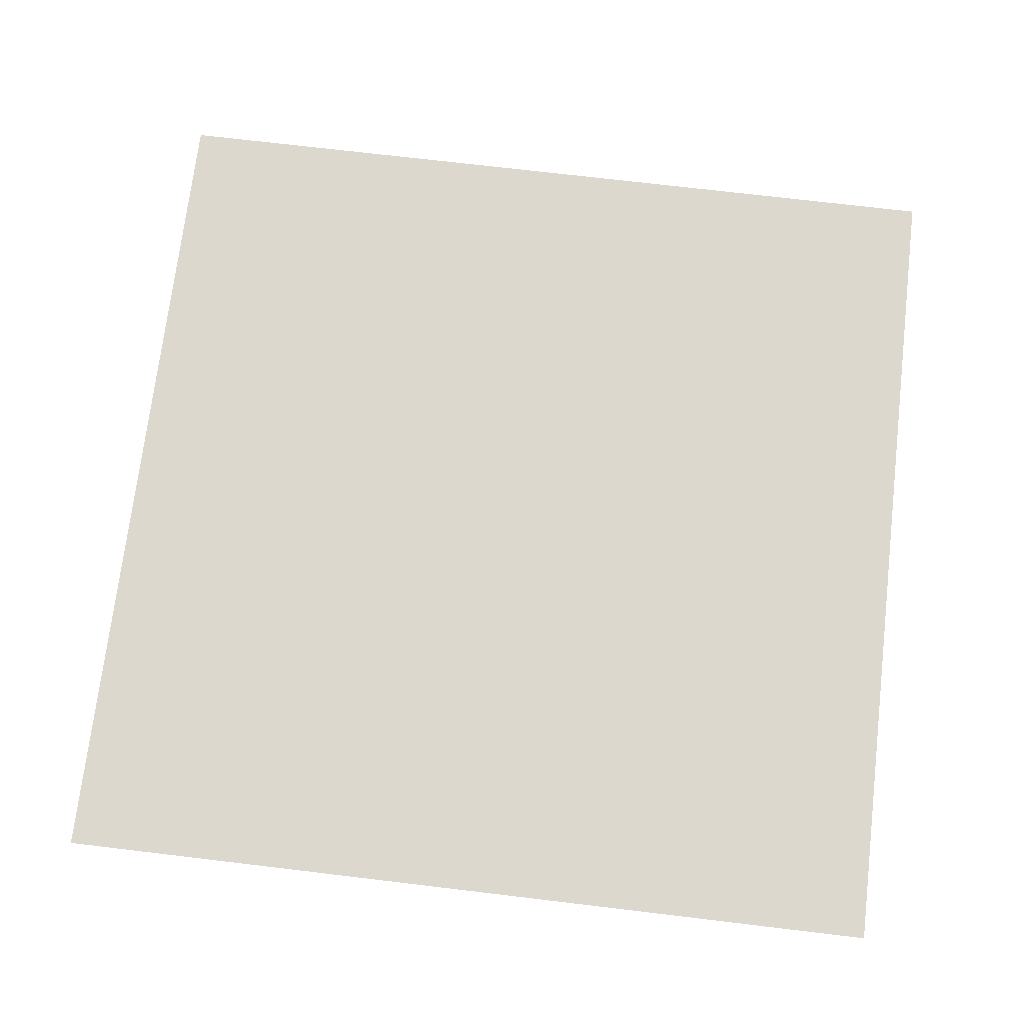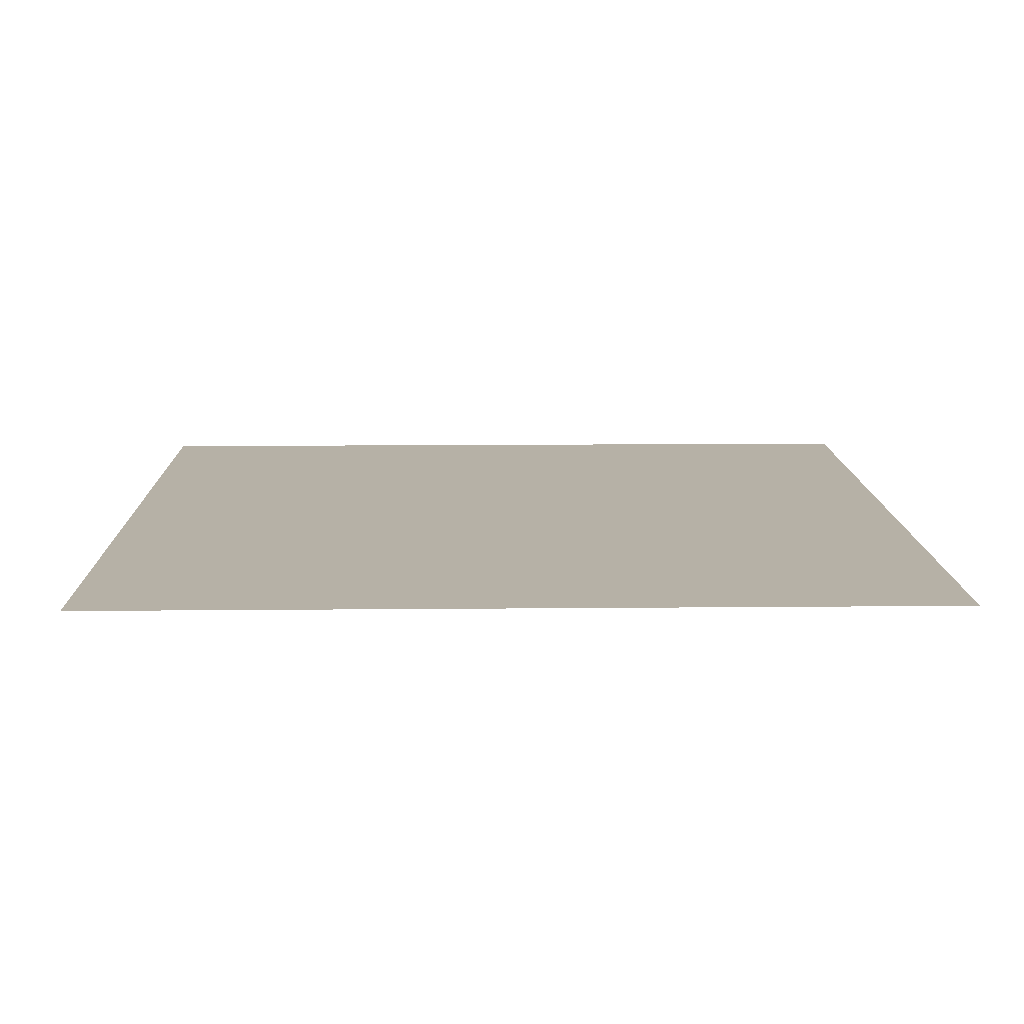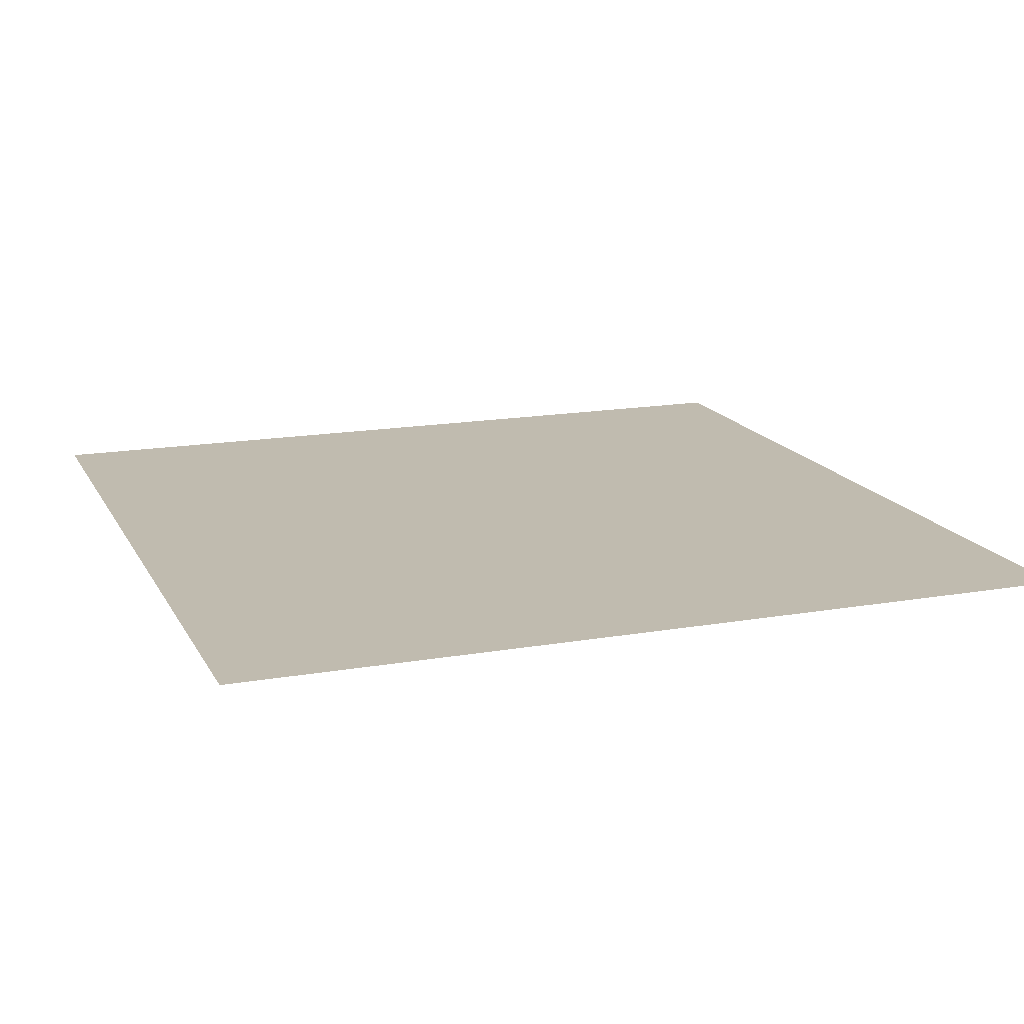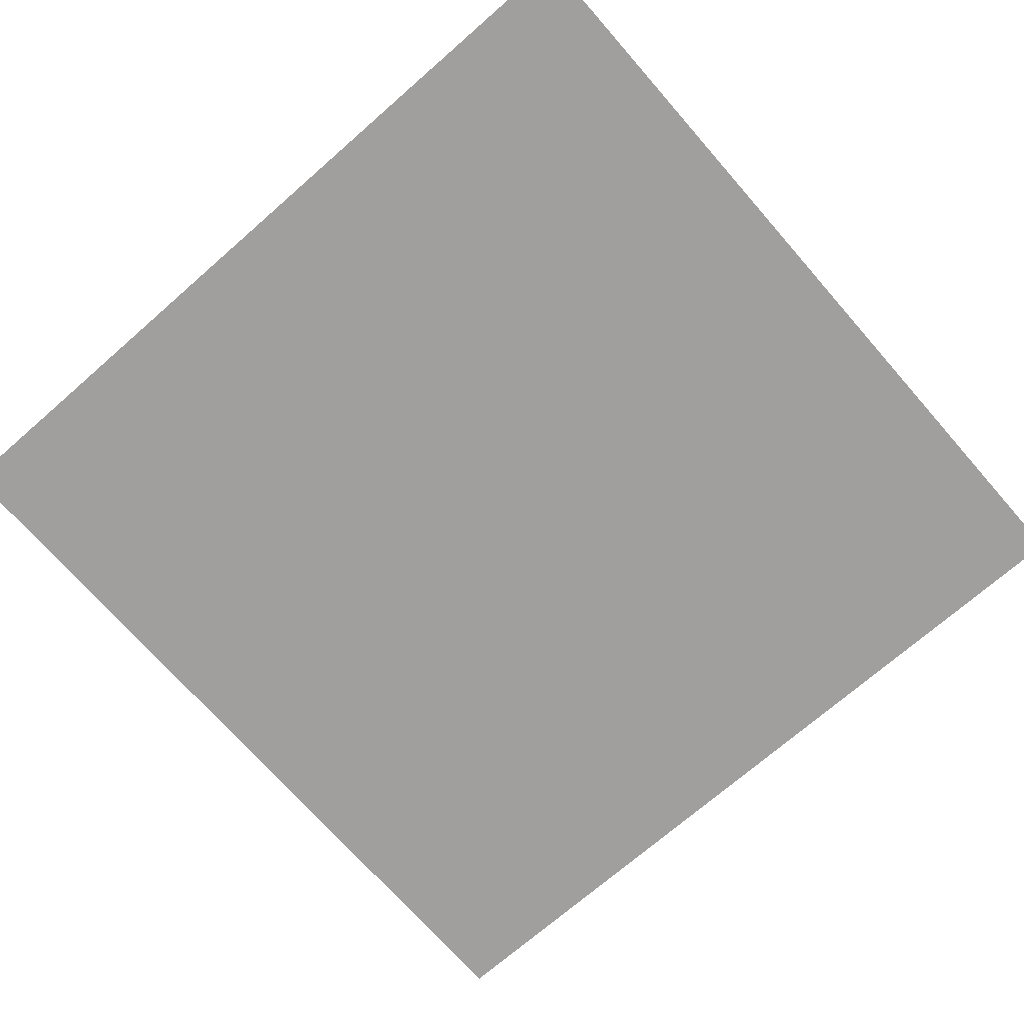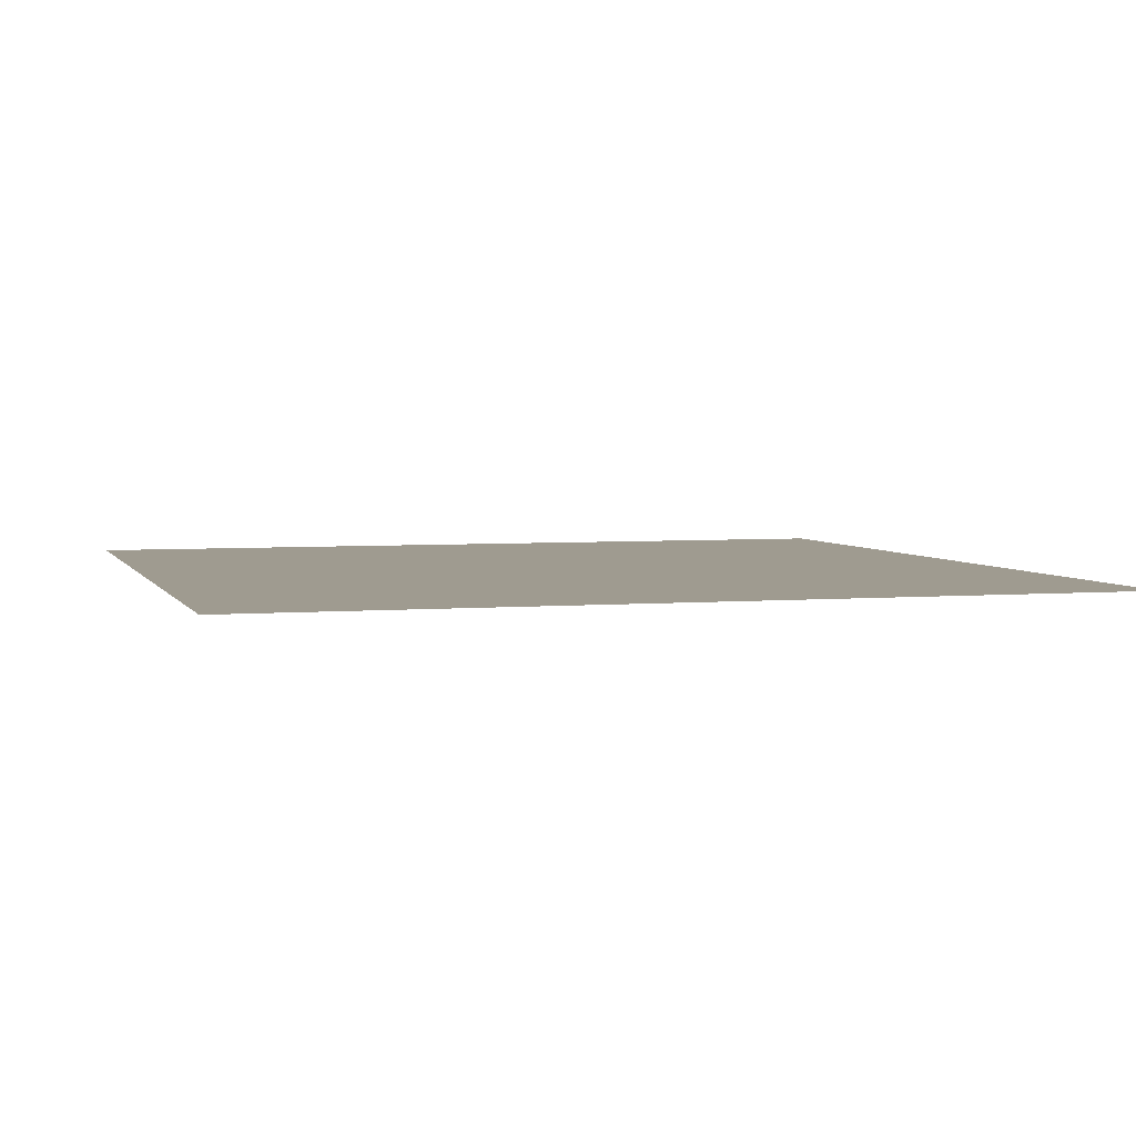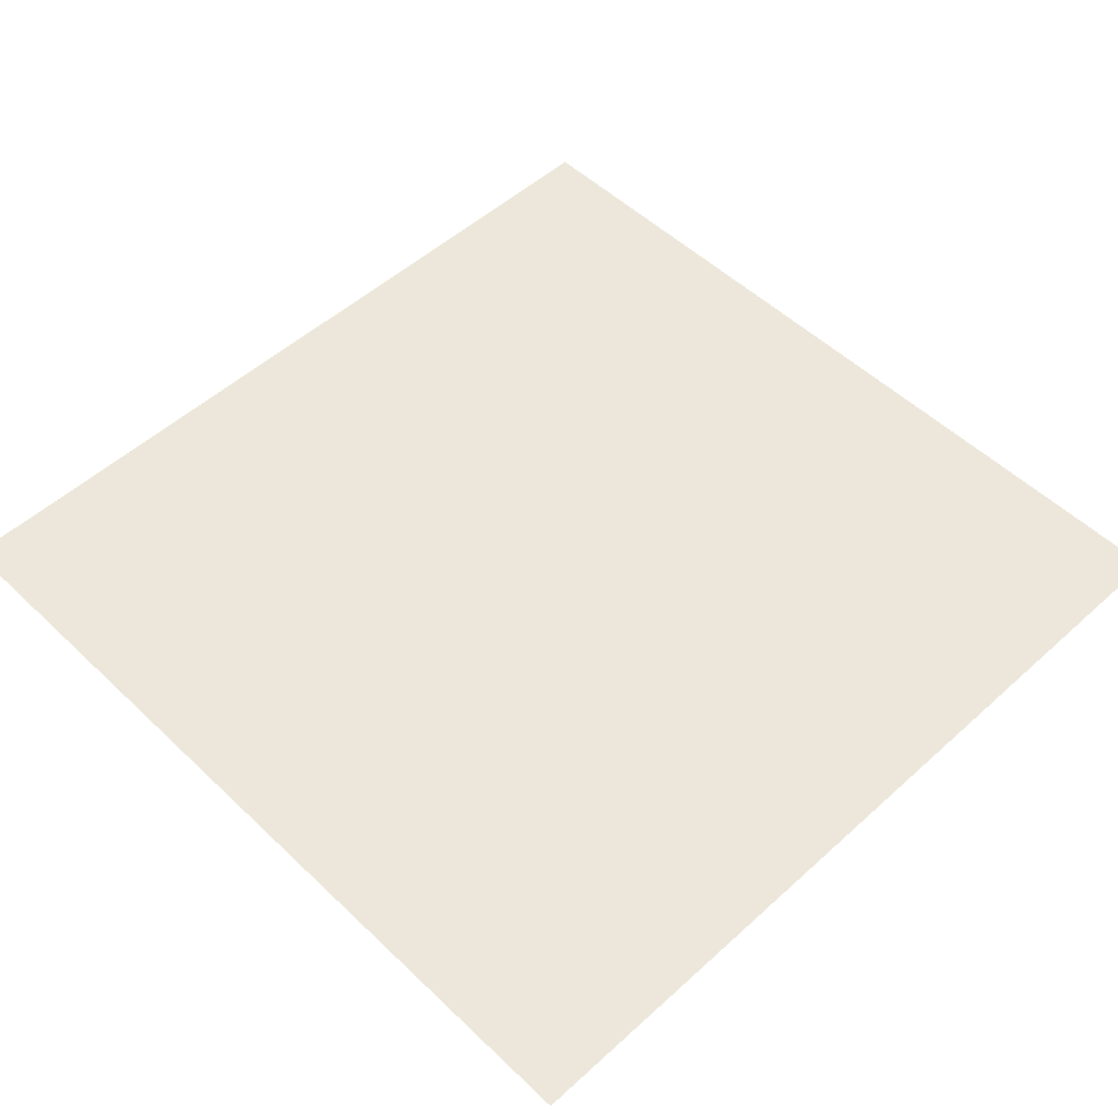
<metadata>
{"format":"obj","ext":"obj","renderer":"f3d","projection":"perspective","resolution":1024,"background":"white","views":[{"elev":72.4,"azim":-173.2,"up":"+Z"},{"elev":12.1,"azim":-1.3,"up":"+Z"},{"elev":16.1,"azim":-19.9,"up":"+Z"},{"elev":-71.4,"azim":-48.8,"up":"+Z"},{"elev":4.0,"azim":-16.2,"up":"+Z"},{"elev":52.1,"azim":-44.3,"up":"+Z"}]}
</metadata>
<code>
o Plane
v -9.9 -9.9 -1
v 9.9 -9.9 -1
v -9.9 9.9 -1
v 9.9 9.9 -1
f 1 2 4 3

</code>
